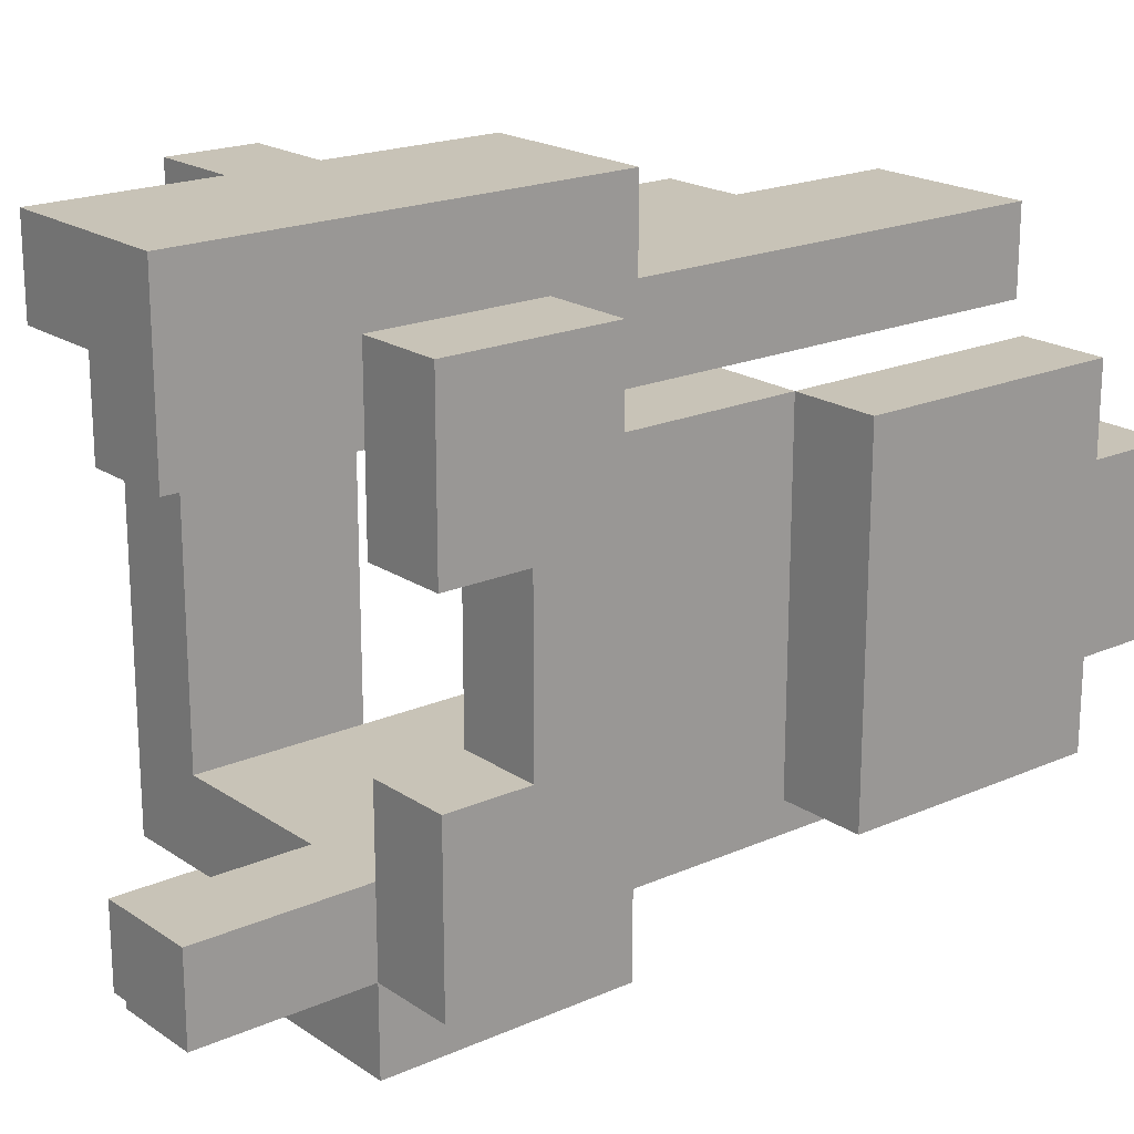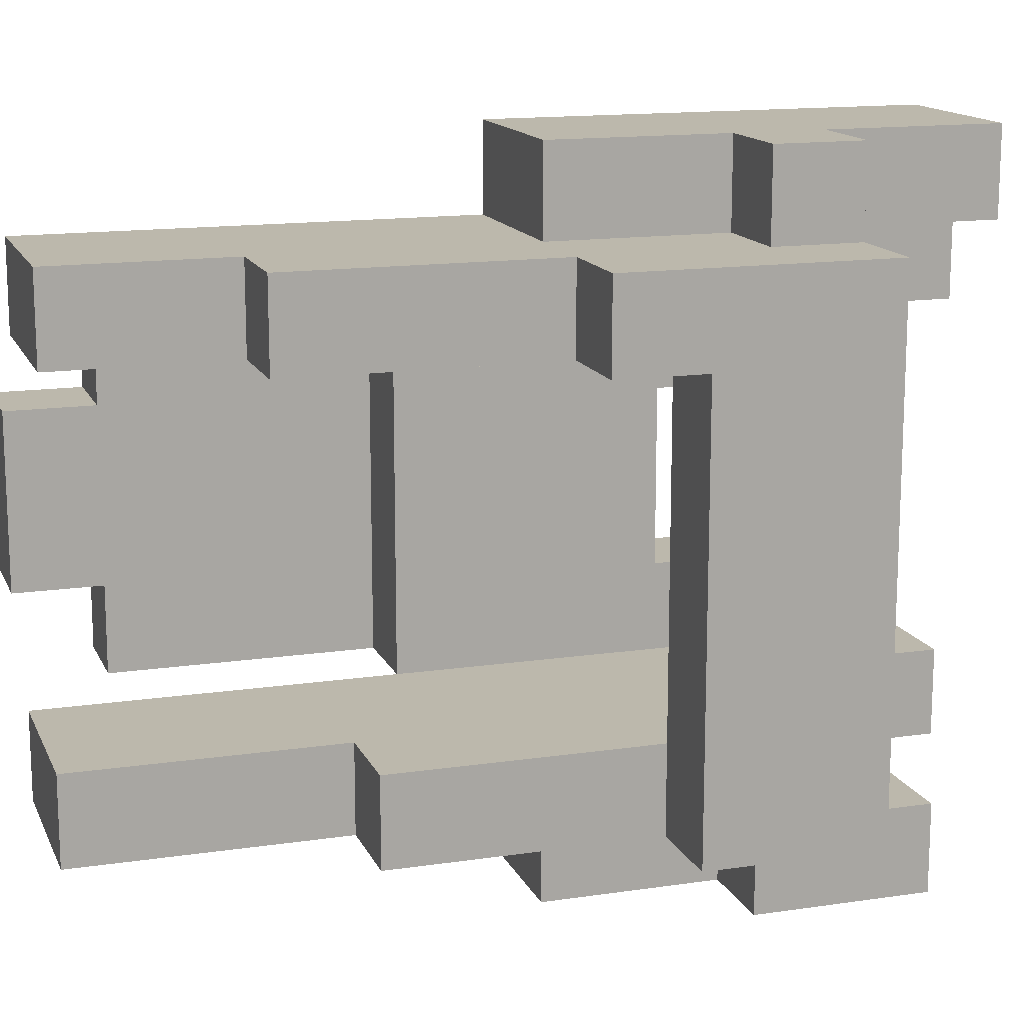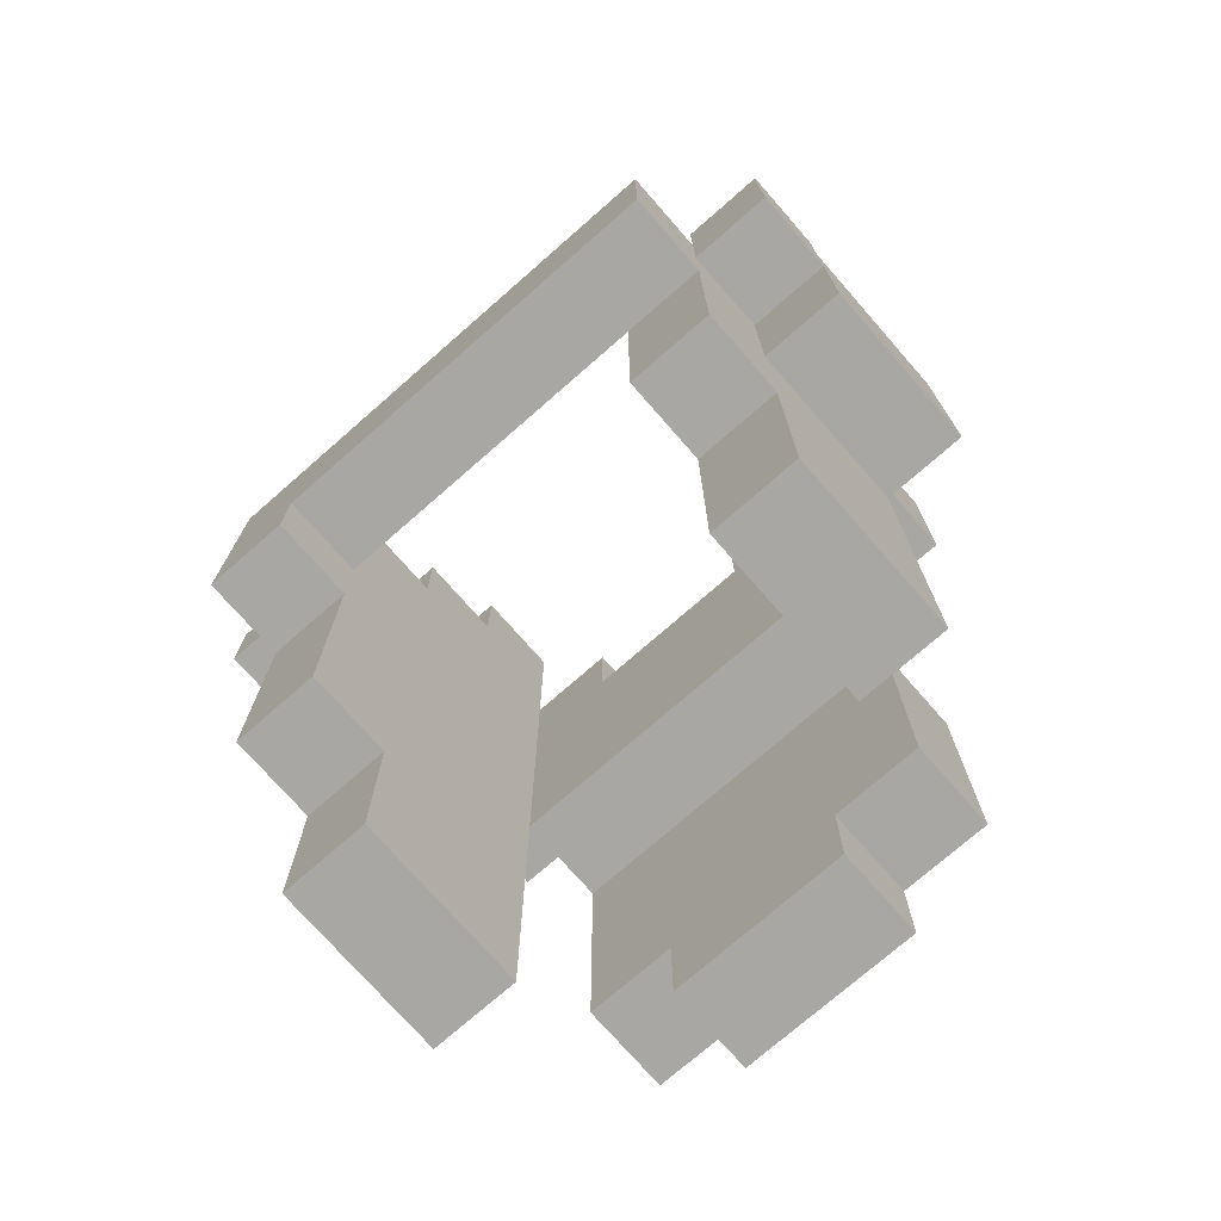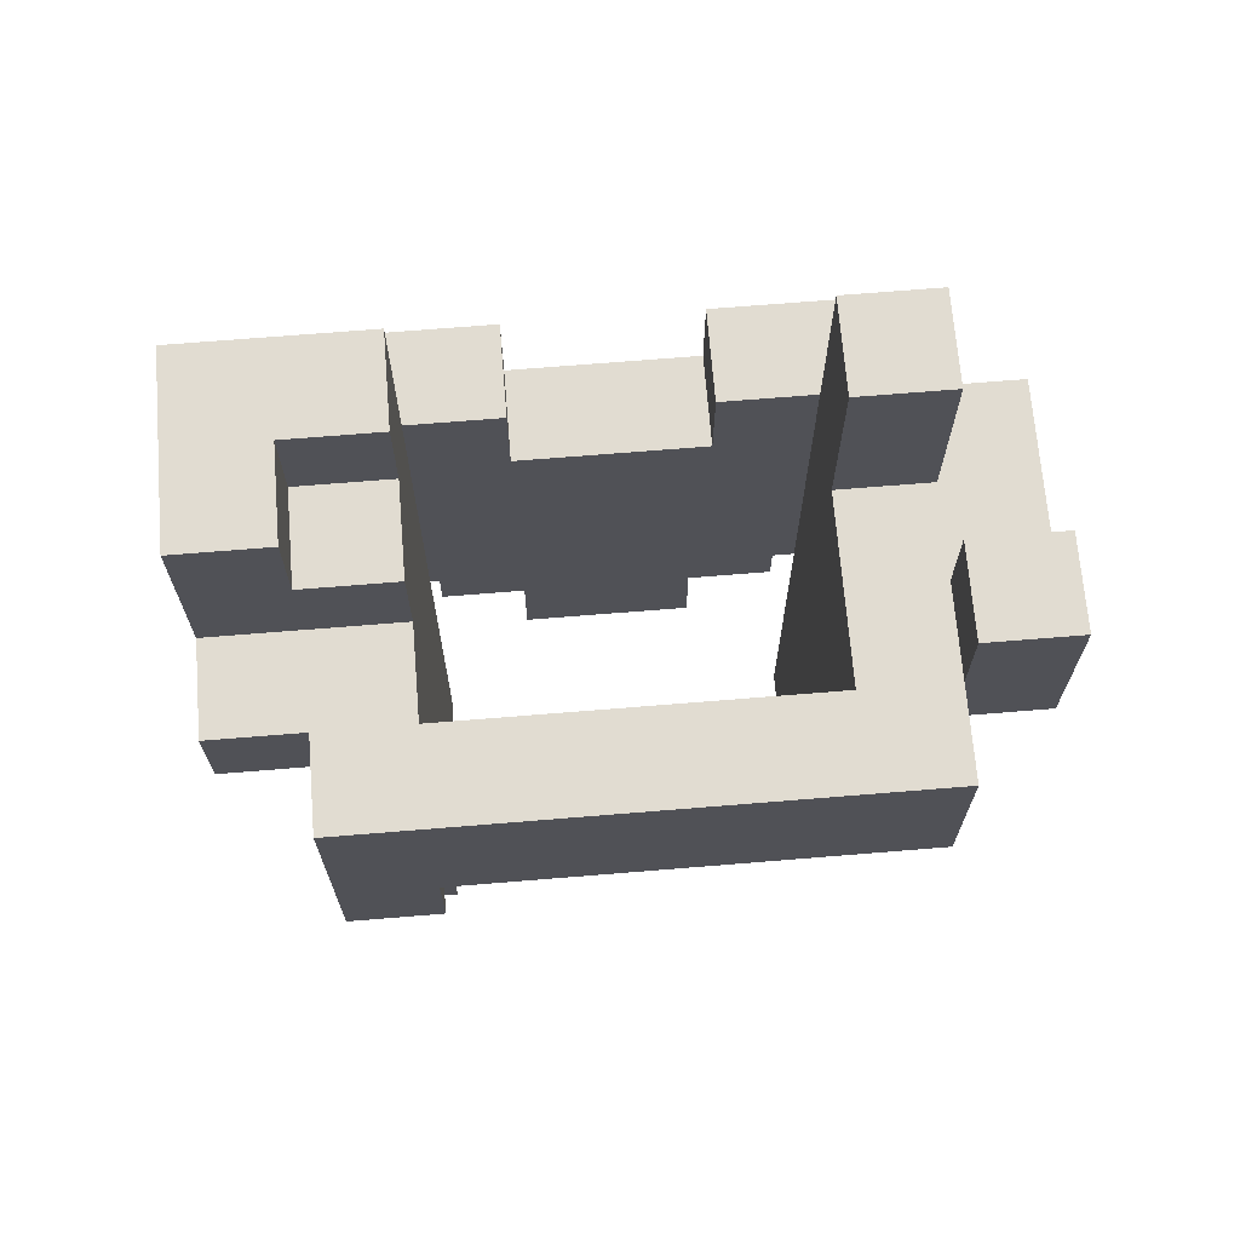
<metadata>
{"format":"obj","ext":"obj","renderer":"f3d","projection":"perspective","resolution":1024,"background":"white","views":[{"elev":19.7,"azim":-129.2,"up":"+Z"},{"elev":14.6,"azim":72.1,"up":"+Z"},{"elev":-74.5,"azim":131.2,"up":"+Y"},{"elev":69.1,"azim":85.3,"up":"+Y"}]}
</metadata>
<code>
o
v 0 0.5 -0.3
v 0 0.5 -0.5
v 0 0.6 -0.2
v 0 0.6 -0.3
v 0 0.6 -0.5
v 0 0.6 -0.6
v 0 0.7 -0.3
v 0 0.7 -0.5
v 0 0.9 -0.2
v 0 0.9 -0.6
v 0.1 0.9 -0.2
v 0.1 0.9 -0.6
v 0.1 1.1 -0.1
v 0.1 1.1 -0.2
v 0.1 1.1 -0.6
v 0.1 1.1 -0.7
v 0.1 1.2 -0.2
v 0.1 1.2 -0.3
v 0.1 1.2 -0.5
v 0.1 1.2 -0.6
v 0.1 1.3 -0.1
v 0.1 1.3 -0.2
v 0.1 1.3 -0.3
v 0.1 1.3 -0.5
v 0.1 1.3 -0.6
v 0.1 1.3 -0.7
v 0.2 0.5 -0.1
v 0.2 0.5 -0.2
v 0.2 0.5 -0.6
v 0.2 0.5 -0.7
v 0.2 0.6 -0.1
v 0.2 0.6 -0.2
v 0.2 0.8 -0.1
v 0.2 0.8 -0.2
v 0.2 0.9 -0.2
v 0.2 0.9 -0.6
v 0.2 1 0
v 0.2 1 -0.1
v 0.2 1 -0.2
v 0.2 1 -0.7
v 0.2 1 -0.8
v 0.2 1.1 -0.1
v 0.2 1.1 -0.2
v 0.2 1.1 -0.6
v 0.2 1.1 -0.7
v 0.2 1.3 -0.1
v 0.2 1.3 -0.2
v 0.2 1.3 -0.6
v 0.2 1.3 -0.7
v 0.2 1.3 -0.8
v 0.2 1.5 0
v 0.2 1.5 -0.2
v 0.2 1.5 -0.6
v 0.2 1.5 -0.7
v 0.4 1.3 -0.7
v 0.4 1.3 -0.8
v 0.4 1.4 -0.7
v 0.4 1.4 -0.8
v 0.5 1.1 -0.2
v 0.5 1.1 -0.6
v 0.5 1.2 -0.2
v 0.5 1.2 -0.6
v 0.5 1.3 -0.2
v 0.5 1.3 -0.6
v 0.1 0.5 -0.3
v 0.1 0.5 -0.5
v 0.1 0.6 -0.2
v 0.1 0.6 -0.3
v 0.1 0.6 -0.5
v 0.1 0.6 -0.6
v 0.1 0.7 -0.3
v 0.1 0.7 -0.5
v 0.1 0.9 -0.2
v 0.1 0.9 -0.6
v 0.2 0.9 -0.2
v 0.2 0.9 -0.6
v 0.2 1 -0.2
v 0.2 1.2 -0.2
v 0.2 1.2 -0.3
v 0.2 1.2 -0.5
v 0.2 1.2 -0.6
v 0.2 1.3 -0.2
v 0.2 1.3 -0.3
v 0.2 1.3 -0.5
v 0.2 1.3 -0.6
v 0.3 1.3 -0.6
v 0.3 1.3 -0.7
v 0.3 1.4 -0.1
v 0.3 1.4 -0.2
v 0.3 1.5 -0.1
v 0.3 1.5 -0.2
v 0.3 1.5 -0.6
v 0.3 1.5 -0.7
v 0.4 0.5 -0.1
v 0.4 0.5 -0.2
v 0.4 0.5 -0.6
v 0.4 0.5 -0.7
v 0.4 0.6 -0.1
v 0.4 0.6 -0.2
v 0.4 0.7 -0.1
v 0.4 0.7 -0.2
v 0.4 0.8 -0.6
v 0.4 0.8 -0.7
v 0.4 1 0
v 0.4 1 -0.1
v 0.4 1 -0.7
v 0.4 1 -0.8
v 0.4 1.2 0
v 0.4 1.2 -0.1
v 0.4 1.2 -0.7
v 0.4 1.2 -0.8
v 0.4 1.3 0
v 0.4 1.3 -0.1
v 0.4 1.3 -0.2
v 0.4 1.4 -0.1
v 0.4 1.4 -0.2
v 0.4 1.5 0
v 0.4 1.5 -0.1
v 0.5 0.7 -0.1
v 0.5 0.7 -0.2
v 0.5 0.8 -0.6
v 0.5 0.8 -0.7
v 0.5 1 -0.1
v 0.5 1 -0.2
v 0.5 1.1 -0.6
v 0.5 1.1 -0.7
v 0.5 1.2 0
v 0.5 1.2 -0.1
v 0.5 1.2 -0.7
v 0.5 1.2 -0.8
v 0.5 1.3 0
v 0.5 1.3 -0.1
v 0.5 1.3 -0.7
v 0.5 1.4 -0.7
v 0.5 1.4 -0.8
v 0.6 1 -0.1
v 0.6 1 -0.2
v 0.6 1.1 -0.2
v 0.6 1.1 -0.7
v 0.6 1.3 -0.1
v 0.6 1.3 -0.2
v 0.6 1.3 -0.7
v 0.2 1 0
v 0.2 1.5 0
v 0.3 1.3 0
v 0.3 1.5 0
v 0.4 1 0
v 0.4 1.2 0
v 0.4 1.3 0
v 0.4 1.5 0
v 0.5 1.2 0
v 0.5 1.3 0
v 0.1 1.1 -0.1
v 0.1 1.3 -0.1
v 0.2 0.5 -0.1
v 0.2 0.6 -0.1
v 0.2 0.8 -0.1
v 0.2 1 -0.1
v 0.2 1.1 -0.1
v 0.2 1.3 -0.1
v 0.3 0.5 -0.1
v 0.3 0.6 -0.1
v 0.3 0.7 -0.1
v 0.3 0.8 -0.1
v 0.3 1 -0.1
v 0.4 0.5 -0.1
v 0.4 0.6 -0.1
v 0.4 0.7 -0.1
v 0.4 1 -0.1
v 0.4 1.2 -0.1
v 0.5 0.7 -0.1
v 0.5 1 -0.1
v 0.5 1.2 -0.1
v 0.5 1.3 -0.1
v 0.6 1 -0.1
v 0.6 1.3 -0.1
v 0 0.6 -0.2
v 0 0.9 -0.2
v 0.1 0.6 -0.2
v 0.1 0.9 -0.2
v 0.1 1.1 -0.2
v 0.2 0.9 -0.2
v 0.2 1 -0.2
v 0.2 1.1 -0.2
v 0 0.5 -0.3
v 0 0.6 -0.3
v 0.1 0.5 -0.3
v 0.1 0.6 -0.3
v 0.1 1.2 -0.5
v 0.1 1.3 -0.5
v 0.2 1.2 -0.5
v 0.2 1.3 -0.5
v 0.2 0.5 -0.6
v 0.2 0.9 -0.6
v 0.2 1.2 -0.6
v 0.2 1.3 -0.6
v 0.2 1.5 -0.6
v 0.3 0.5 -0.6
v 0.3 0.8 -0.6
v 0.3 1.3 -0.6
v 0.3 1.5 -0.6
v 0.4 0.5 -0.6
v 0.4 0.8 -0.6
v 0.4 1.2 -0.6
v 0.5 0.8 -0.6
v 0.5 1.1 -0.6
v 0.5 1.2 -0.6
v 0.5 1.3 -0.6
v 0.4 1.3 -0.7
v 0.4 1.4 -0.7
v 0.5 1.3 -0.7
v 0.5 1.4 -0.7
v 0.3 1.4 -0.1
v 0.3 1.5 -0.1
v 0.4 1.4 -0.1
v 0.4 1.5 -0.1
v 0.2 0.5 -0.2
v 0.2 0.6 -0.2
v 0.2 0.8 -0.2
v 0.2 0.9 -0.2
v 0.2 1 -0.2
v 0.2 1.2 -0.2
v 0.2 1.3 -0.2
v 0.2 1.5 -0.2
v 0.3 0.5 -0.2
v 0.3 0.6 -0.2
v 0.3 0.7 -0.2
v 0.3 0.8 -0.2
v 0.3 1 -0.2
v 0.3 1.4 -0.2
v 0.3 1.5 -0.2
v 0.4 0.5 -0.2
v 0.4 0.6 -0.2
v 0.4 0.7 -0.2
v 0.4 1.2 -0.2
v 0.4 1.3 -0.2
v 0.4 1.4 -0.2
v 0.5 0.7 -0.2
v 0.5 1 -0.2
v 0.5 1.1 -0.2
v 0.5 1.2 -0.2
v 0.5 1.3 -0.2
v 0.6 1 -0.2
v 0.6 1.1 -0.2
v 0.1 1.2 -0.3
v 0.1 1.3 -0.3
v 0.2 1.2 -0.3
v 0.2 1.3 -0.3
v 0 0.5 -0.5
v 0 0.6 -0.5
v 0.1 0.5 -0.5
v 0.1 0.6 -0.5
v 0 0.6 -0.6
v 0 0.9 -0.6
v 0.1 0.6 -0.6
v 0.1 0.9 -0.6
v 0.1 1.1 -0.6
v 0.2 0.9 -0.6
v 0.2 1.1 -0.6
v 0.1 1.1 -0.7
v 0.1 1.3 -0.7
v 0.2 0.5 -0.7
v 0.2 1 -0.7
v 0.2 1.1 -0.7
v 0.2 1.3 -0.7
v 0.2 1.5 -0.7
v 0.3 0.5 -0.7
v 0.3 0.8 -0.7
v 0.3 1.3 -0.7
v 0.3 1.5 -0.7
v 0.4 0.5 -0.7
v 0.4 0.8 -0.7
v 0.4 1 -0.7
v 0.4 1.2 -0.7
v 0.5 0.8 -0.7
v 0.5 1.1 -0.7
v 0.5 1.2 -0.7
v 0.5 1.3 -0.7
v 0.6 1.1 -0.7
v 0.6 1.3 -0.7
v 0.2 1 -0.8
v 0.2 1.3 -0.8
v 0.4 1 -0.8
v 0.4 1.2 -0.8
v 0.4 1.3 -0.8
v 0.4 1.4 -0.8
v 0.5 1.2 -0.8
v 0.5 1.4 -0.8
v 0.2 0.5 -0.1
v 0.3 0.5 -0.1
v 0.4 0.5 -0.1
v 0.2 0.5 -0.2
v 0.3 0.5 -0.2
v 0.4 0.5 -0.2
v 0 0.5 -0.3
v 0.1 0.5 -0.3
v 0 0.5 -0.5
v 0.1 0.5 -0.5
v 0.2 0.5 -0.6
v 0.3 0.5 -0.6
v 0.4 0.5 -0.6
v 0.2 0.5 -0.7
v 0.3 0.5 -0.7
v 0.4 0.5 -0.7
v 0 0.6 -0.2
v 0.1 0.6 -0.2
v 0 0.6 -0.3
v 0.1 0.6 -0.3
v 0 0.6 -0.5
v 0.1 0.6 -0.5
v 0 0.6 -0.6
v 0.1 0.6 -0.6
v 0.4 0.7 -0.1
v 0.5 0.7 -0.1
v 0.4 0.7 -0.2
v 0.5 0.7 -0.2
v 0.4 0.8 -0.6
v 0.5 0.8 -0.6
v 0.4 0.8 -0.7
v 0.5 0.8 -0.7
v 0.1 0.9 -0.2
v 0.2 0.9 -0.2
v 0.1 0.9 -0.6
v 0.2 0.9 -0.6
v 0.2 1 0
v 0.4 1 0
v 0.2 1 -0.1
v 0.3 1 -0.1
v 0.4 1 -0.1
v 0.5 1 -0.1
v 0.6 1 -0.1
v 0.5 1 -0.2
v 0.6 1 -0.2
v 0.2 1 -0.7
v 0.4 1 -0.7
v 0.2 1 -0.8
v 0.4 1 -0.8
v 0.1 1.1 -0.1
v 0.2 1.1 -0.1
v 0.1 1.1 -0.2
v 0.2 1.1 -0.2
v 0.5 1.1 -0.2
v 0.6 1.1 -0.2
v 0.1 1.1 -0.6
v 0.2 1.1 -0.6
v 0.5 1.1 -0.6
v 0.1 1.1 -0.7
v 0.2 1.1 -0.7
v 0.5 1.1 -0.7
v 0.6 1.1 -0.7
v 0.4 1.2 0
v 0.5 1.2 0
v 0.4 1.2 -0.1
v 0.5 1.2 -0.1
v 0.4 1.2 -0.7
v 0.5 1.2 -0.7
v 0.4 1.2 -0.8
v 0.5 1.2 -0.8
v 0 0.9 -0.2
v 0.1 0.9 -0.2
v 0 0.9 -0.6
v 0.1 0.9 -0.6
v 0.1 1.2 -0.3
v 0.2 1.2 -0.3
v 0.1 1.2 -0.5
v 0.2 1.2 -0.5
v 0.4 1.3 0
v 0.5 1.3 0
v 0.1 1.3 -0.1
v 0.2 1.3 -0.1
v 0.4 1.3 -0.1
v 0.5 1.3 -0.1
v 0.6 1.3 -0.1
v 0.1 1.3 -0.2
v 0.2 1.3 -0.2
v 0.4 1.3 -0.2
v 0.5 1.3 -0.2
v 0.6 1.3 -0.2
v 0.1 1.3 -0.3
v 0.2 1.3 -0.3
v 0.1 1.3 -0.5
v 0.2 1.3 -0.5
v 0.1 1.3 -0.6
v 0.2 1.3 -0.6
v 0.3 1.3 -0.6
v 0.5 1.3 -0.6
v 0.1 1.3 -0.7
v 0.2 1.3 -0.7
v 0.3 1.3 -0.7
v 0.4 1.3 -0.7
v 0.5 1.3 -0.7
v 0.6 1.3 -0.7
v 0.2 1.3 -0.8
v 0.4 1.3 -0.8
v 0.3 1.4 -0.1
v 0.4 1.4 -0.1
v 0.3 1.4 -0.2
v 0.4 1.4 -0.2
v 0.4 1.4 -0.7
v 0.5 1.4 -0.7
v 0.4 1.4 -0.8
v 0.5 1.4 -0.8
v 0.2 1.5 0
v 0.3 1.5 0
v 0.4 1.5 0
v 0.3 1.5 -0.1
v 0.4 1.5 -0.1
v 0.2 1.5 -0.2
v 0.3 1.5 -0.2
v 0.2 1.5 -0.6
v 0.3 1.5 -0.6
v 0.2 1.5 -0.7
v 0.3 1.5 -0.7
f 4 2 1
f 5 2 4
f 7 4 3
f 7 5 4
f 8 6 5
f 8 5 7
f 9 7 3
f 9 8 7
f 10 6 8
f 10 8 9
f 14 12 11
f 15 12 14
f 17 14 13
f 17 16 15
f 17 15 14
f 18 16 17
f 19 16 18
f 20 16 19
f 21 17 13
f 22 18 17
f 22 17 21
f 23 18 22
f 24 20 19
f 25 16 20
f 25 20 24
f 26 16 25
f 31 28 27
f 32 28 31
f 33 32 31
f 34 32 33
f 35 34 33
f 36 30 29
f 38 35 33
f 39 35 38
f 40 30 36
f 42 39 38
f 42 38 37
f 43 39 42
f 44 41 40
f 44 40 36
f 45 41 44
f 46 42 37
f 49 41 45
f 50 41 49
f 51 47 46
f 51 46 37
f 52 47 51
f 53 49 48
f 54 49 53
f 57 56 55
f 58 56 57
f 61 60 59
f 62 60 61
f 63 62 61
f 64 62 63
f 65 66 68
f 68 66 69
f 67 68 71
f 68 69 71
f 69 70 72
f 71 69 72
f 67 71 73
f 71 72 73
f 72 70 74
f 73 72 74
f 75 76 77
f 77 76 78
f 78 76 79
f 79 76 80
f 80 76 81
f 78 79 82
f 82 79 83
f 80 81 84
f 84 81 85
f 88 89 90
f 90 89 91
f 86 87 92
f 92 87 93
f 94 95 98
f 98 95 99
f 98 99 100
f 100 99 101
f 96 97 102
f 102 97 103
f 104 105 108
f 108 105 109
f 106 107 110
f 110 107 111
f 112 113 115
f 113 114 115
f 115 114 116
f 112 115 117
f 117 115 118
f 119 120 123
f 123 120 124
f 121 122 125
f 125 122 126
f 127 128 131
f 131 128 132
f 129 130 133
f 133 130 134
f 134 130 135
f 136 137 138
f 136 138 140
f 138 139 141
f 140 138 141
f 141 139 142
f 145 144 143
f 146 144 145
f 147 145 143
f 148 145 147
f 149 146 145
f 149 145 148
f 150 146 149
f 151 149 148
f 152 149 151
f 159 154 153
f 160 154 159
f 161 156 155
f 162 157 156
f 162 156 161
f 163 157 162
f 164 158 157
f 164 157 163
f 165 158 164
f 166 162 161
f 167 163 162
f 167 162 166
f 168 164 163
f 168 163 167
f 168 165 164
f 169 165 168
f 171 169 168
f 171 170 169
f 172 170 171
f 173 170 172
f 175 174 173
f 175 173 172
f 176 174 175
f 179 178 177
f 180 178 179
f 182 181 180
f 183 181 182
f 184 181 183
f 187 186 185
f 188 186 187
f 191 190 189
f 192 190 191
f 198 194 193
f 198 197 196
f 198 196 195
f 198 195 194
f 199 197 198
f 200 197 199
f 201 197 200
f 202 199 198
f 203 200 199
f 203 199 202
f 204 200 203
f 205 204 203
f 206 204 205
f 207 200 204
f 207 204 206
f 208 200 207
f 211 210 209
f 212 210 211
f 213 214 215
f 215 214 216
f 217 218 225
f 218 219 226
f 225 218 226
f 226 219 227
f 219 220 228
f 227 219 228
f 220 221 228
f 223 224 229
f 228 221 229
f 221 222 229
f 222 223 229
f 229 224 230
f 230 224 231
f 225 226 232
f 226 227 233
f 232 226 233
f 227 228 234
f 233 227 234
f 228 229 234
f 229 230 234
f 234 230 235
f 235 230 236
f 236 230 237
f 234 235 238
f 238 235 239
f 239 235 240
f 235 236 241
f 240 235 241
f 241 236 242
f 239 240 243
f 243 240 244
f 245 246 247
f 247 246 248
f 249 250 251
f 251 250 252
f 253 254 255
f 255 254 256
f 256 257 258
f 258 257 259
f 260 261 264
f 264 261 265
f 262 263 267
f 267 263 268
f 265 266 269
f 269 266 270
f 267 268 271
f 268 263 272
f 271 268 272
f 272 263 273
f 273 274 275
f 272 273 275
f 275 274 276
f 276 274 277
f 277 278 279
f 276 277 279
f 279 278 280
f 281 282 283
f 283 282 284
f 284 282 285
f 285 286 287
f 284 285 287
f 287 286 288
f 292 290 289
f 293 291 290
f 293 290 292
f 294 291 293
f 297 296 295
f 298 296 297
f 302 300 299
f 303 301 300
f 303 300 302
f 304 301 303
f 307 306 305
f 308 306 307
f 311 310 309
f 312 310 311
f 315 314 313
f 316 314 315
f 319 318 317
f 320 318 319
f 323 322 321
f 324 322 323
f 327 326 325
f 328 326 327
f 329 326 328
f 332 331 330
f 333 331 332
f 336 335 334
f 337 335 336
f 340 339 338
f 341 339 340
f 346 343 342
f 347 345 344
f 348 345 347
f 349 343 346
f 350 343 349
f 353 352 351
f 354 352 353
f 357 356 355
f 358 356 357
f 359 360 361
f 361 360 362
f 363 364 365
f 365 364 366
f 367 368 371
f 371 368 372
f 369 370 374
f 374 370 375
f 372 373 376
f 371 372 376
f 376 373 377
f 377 373 378
f 374 375 379
f 379 375 380
f 381 382 383
f 383 382 384
f 377 378 386
f 383 384 387
f 387 384 388
f 385 386 389
f 389 386 390
f 386 378 391
f 390 386 391
f 391 378 392
f 389 390 393
f 388 389 393
f 393 390 394
f 395 396 397
f 397 396 398
f 399 400 401
f 401 400 402
f 403 404 406
f 404 405 406
f 406 405 407
f 403 406 408
f 408 406 409
f 410 411 412
f 412 411 413

</code>
